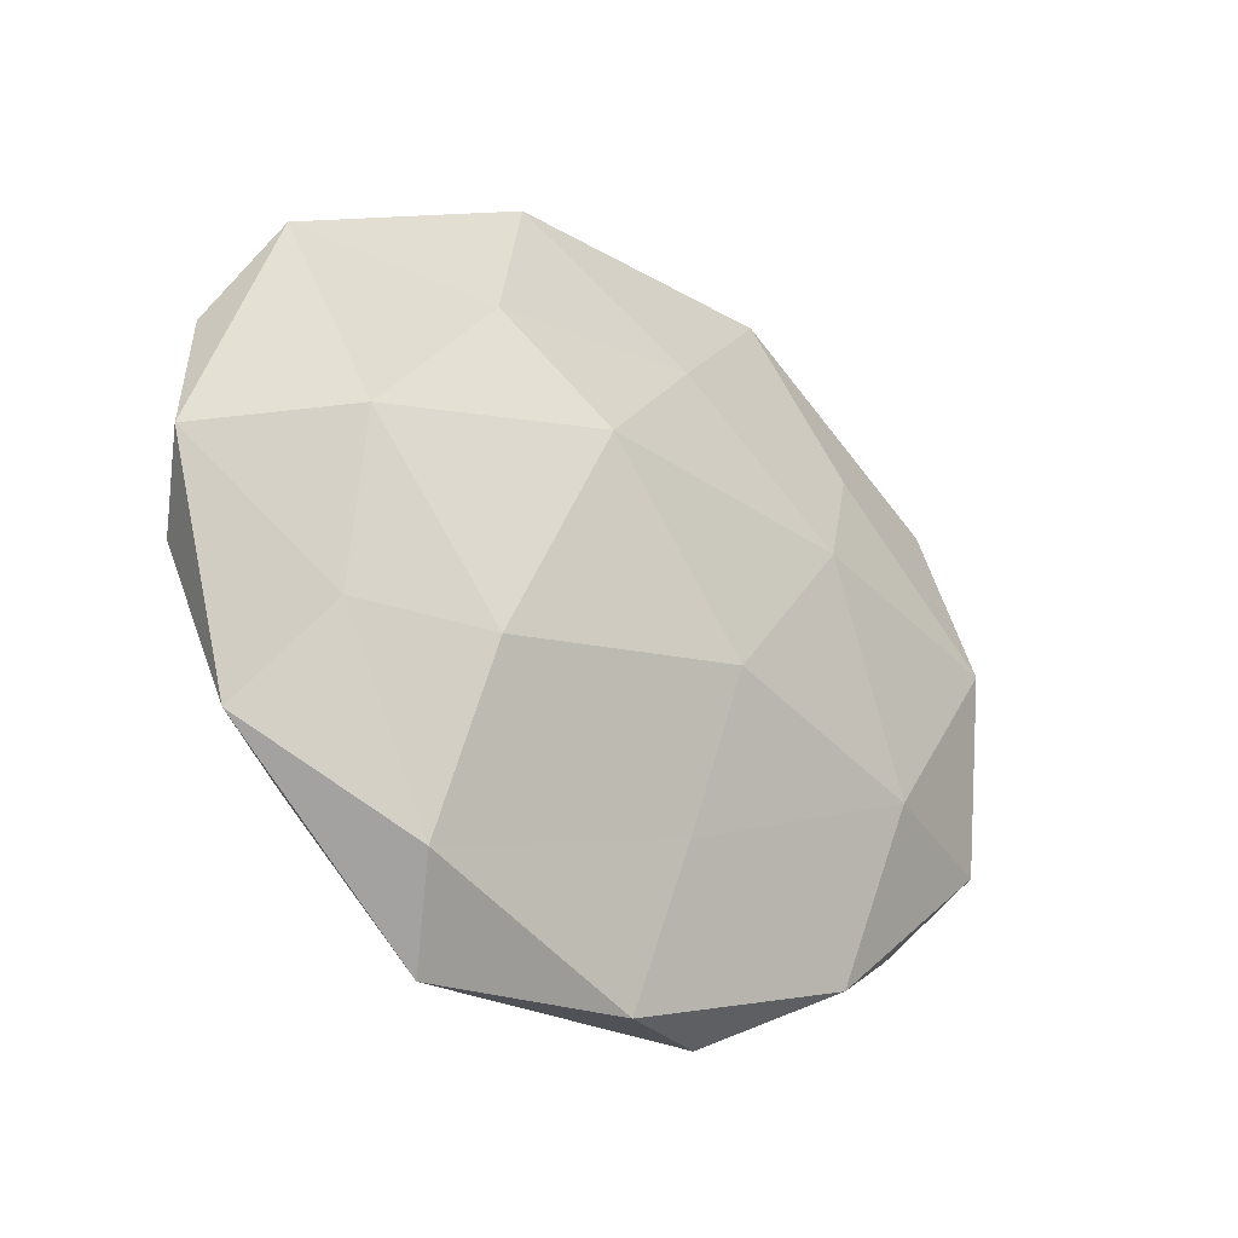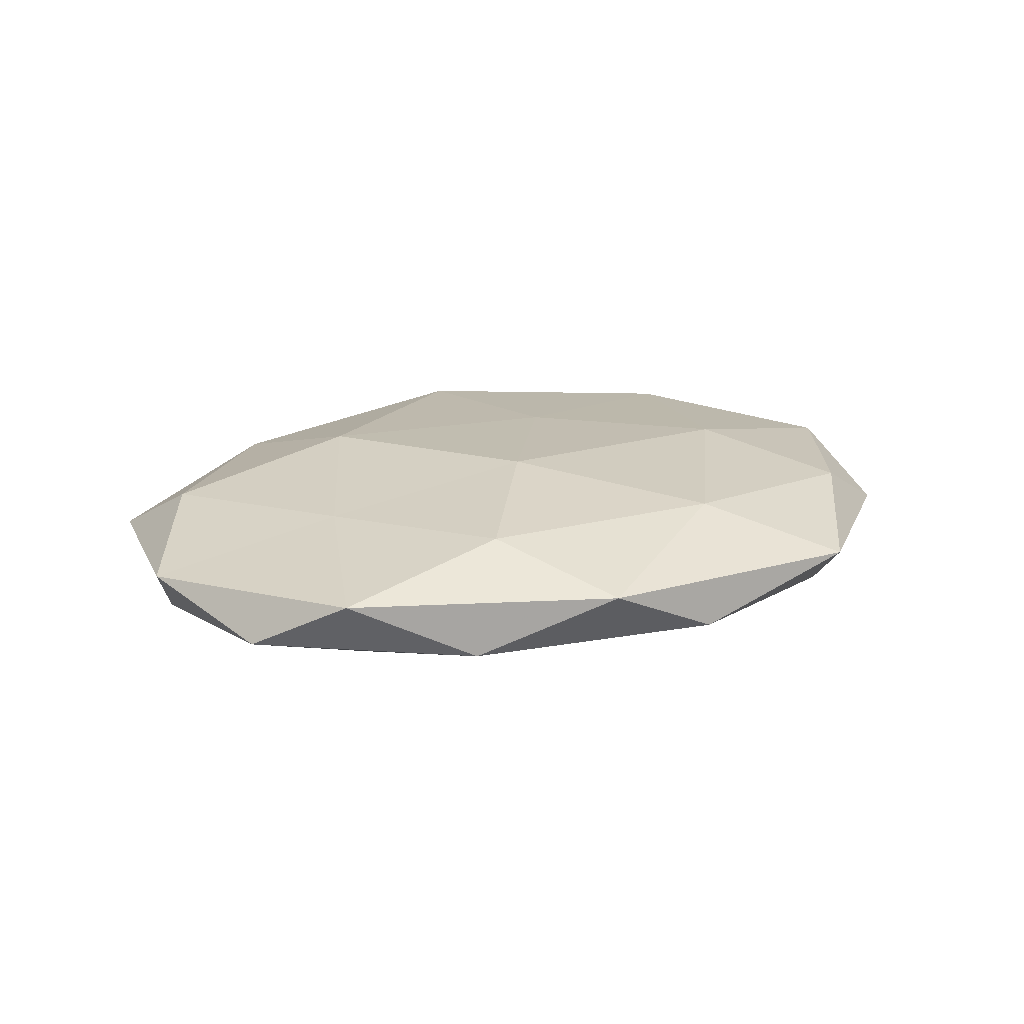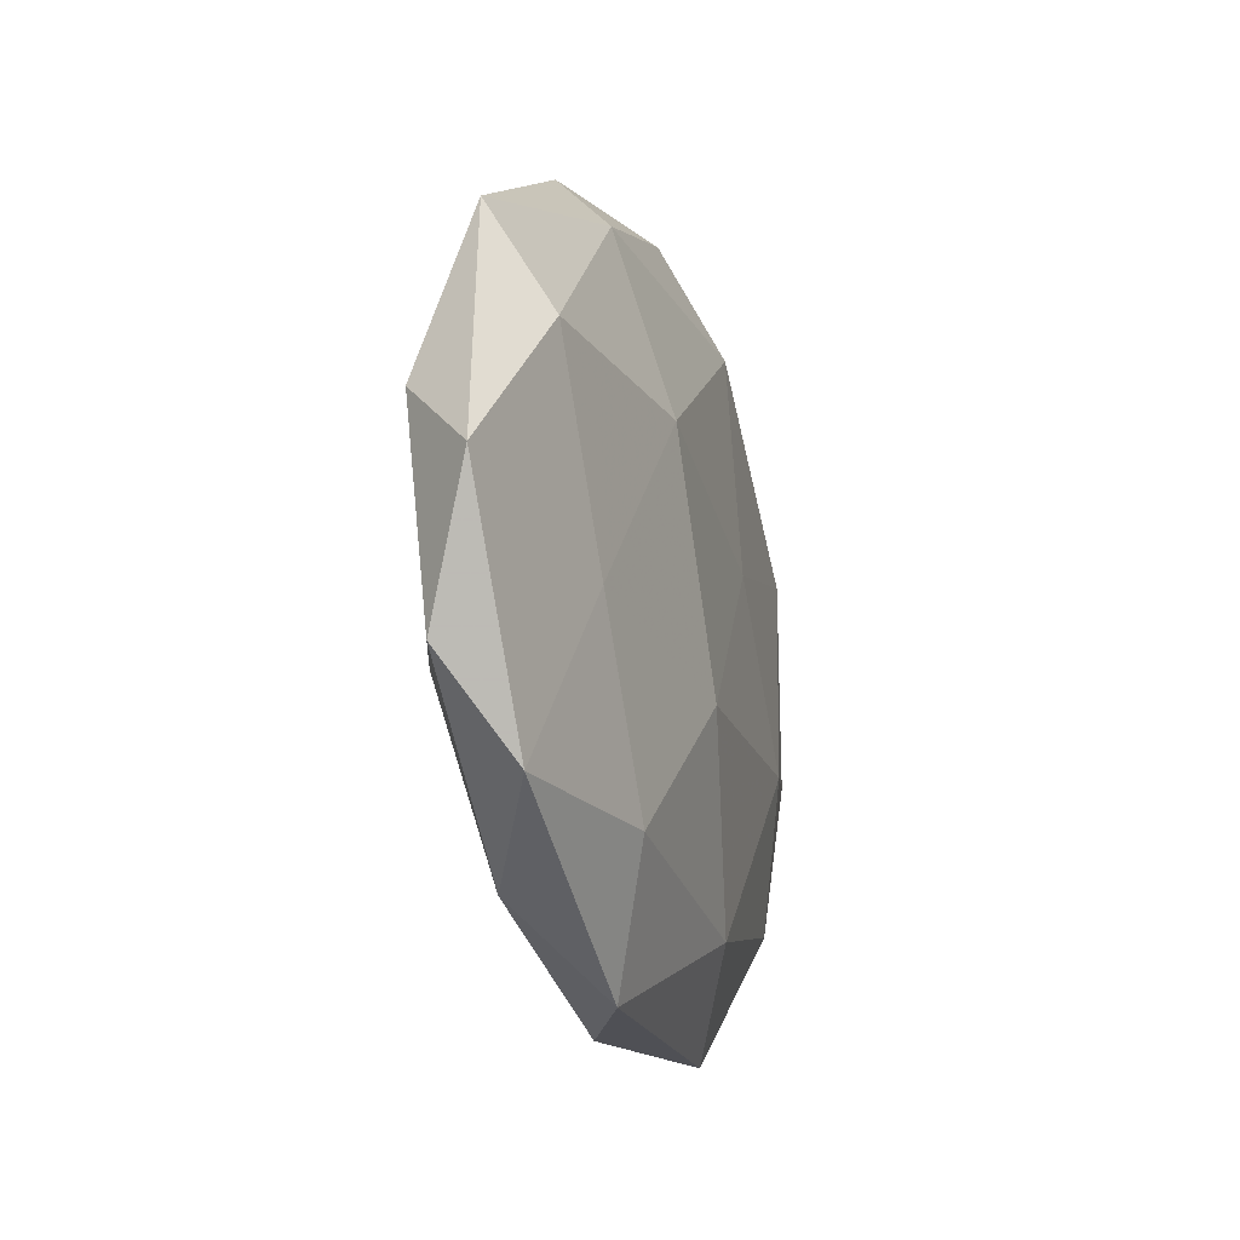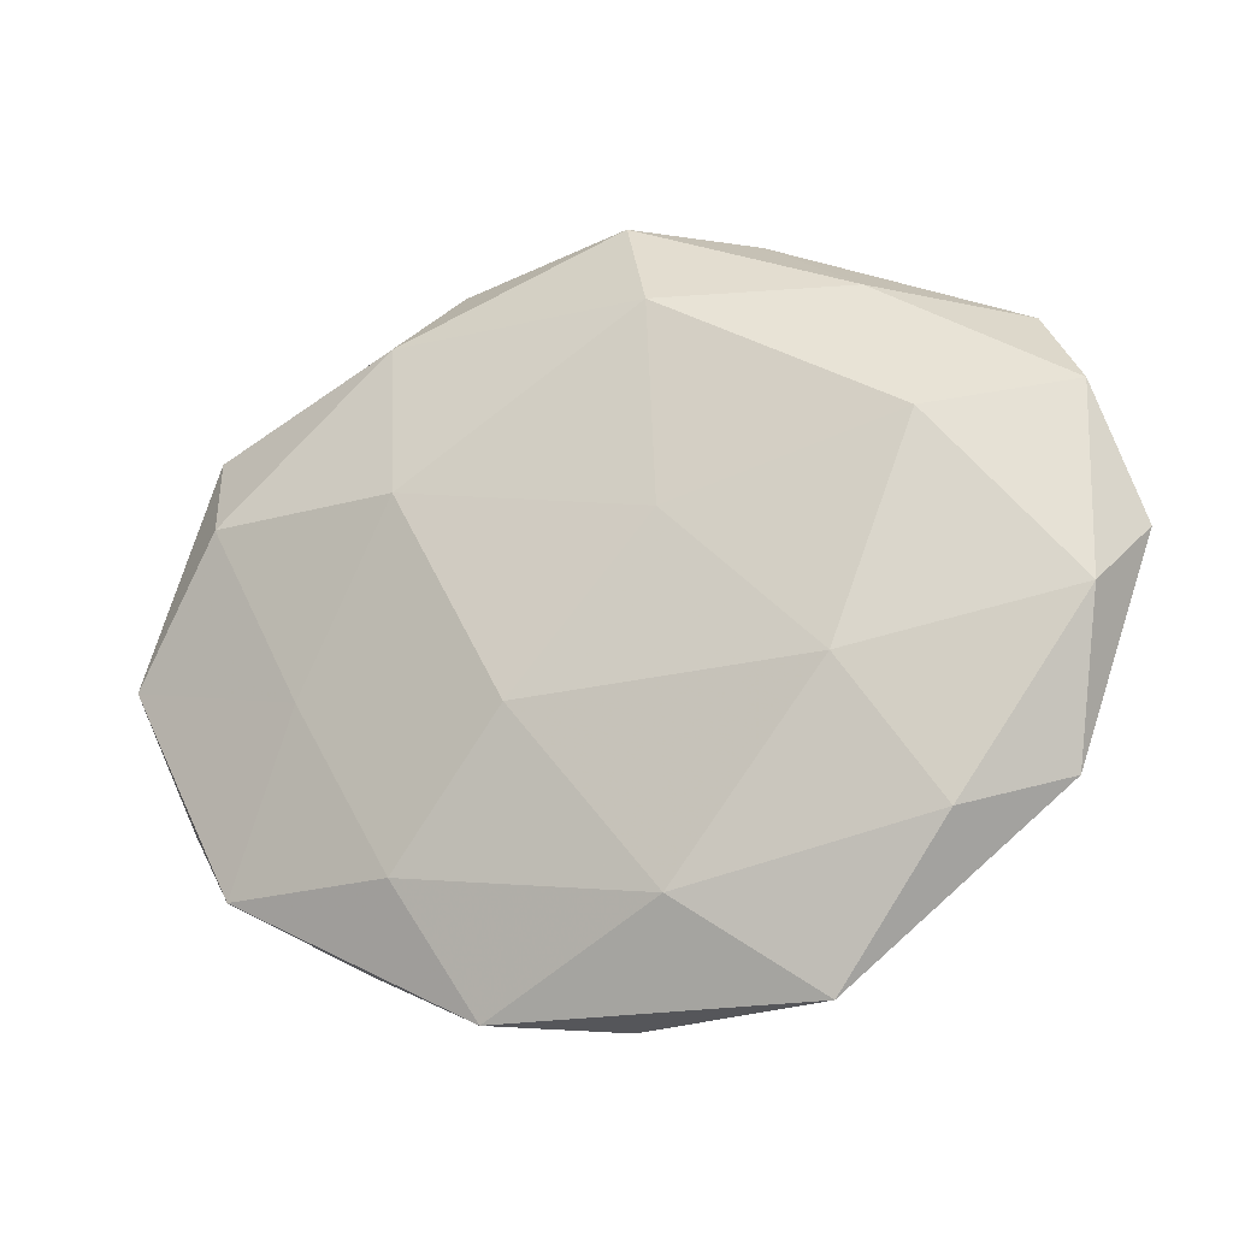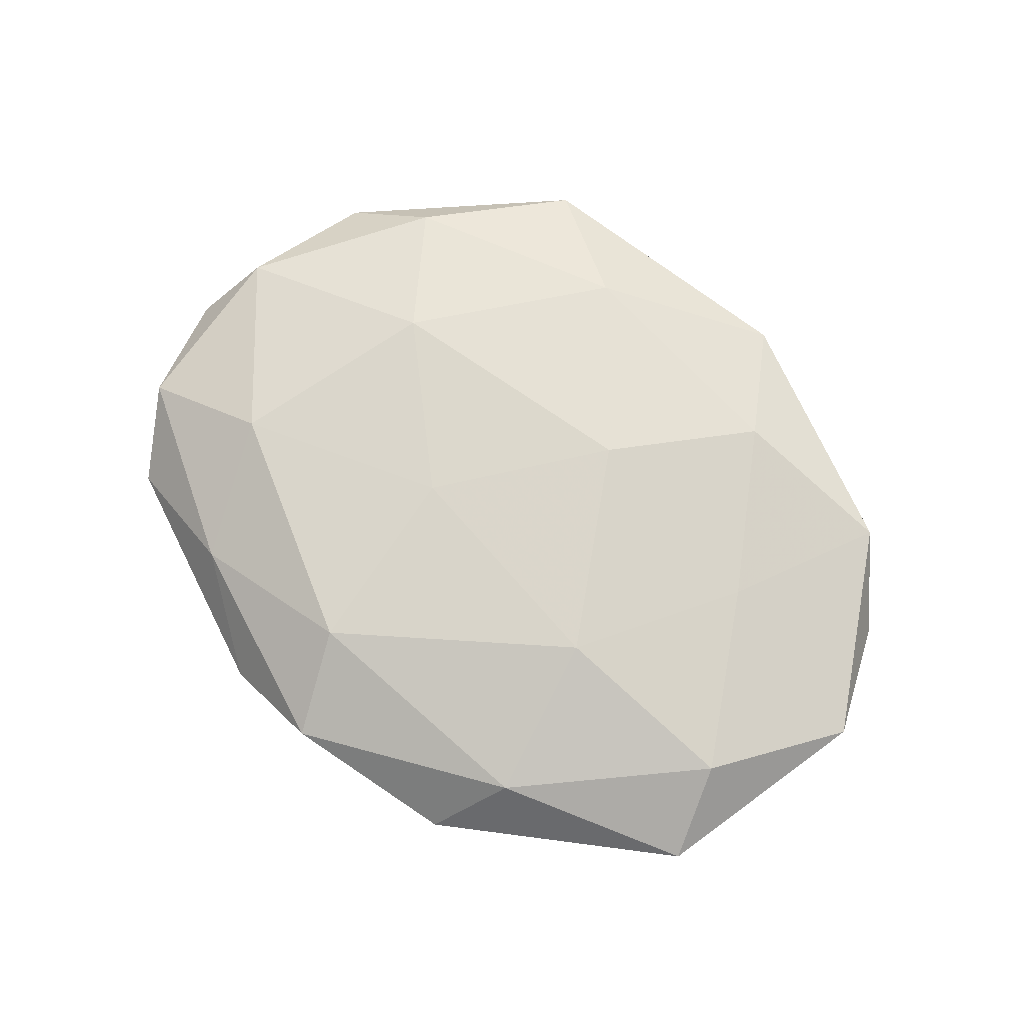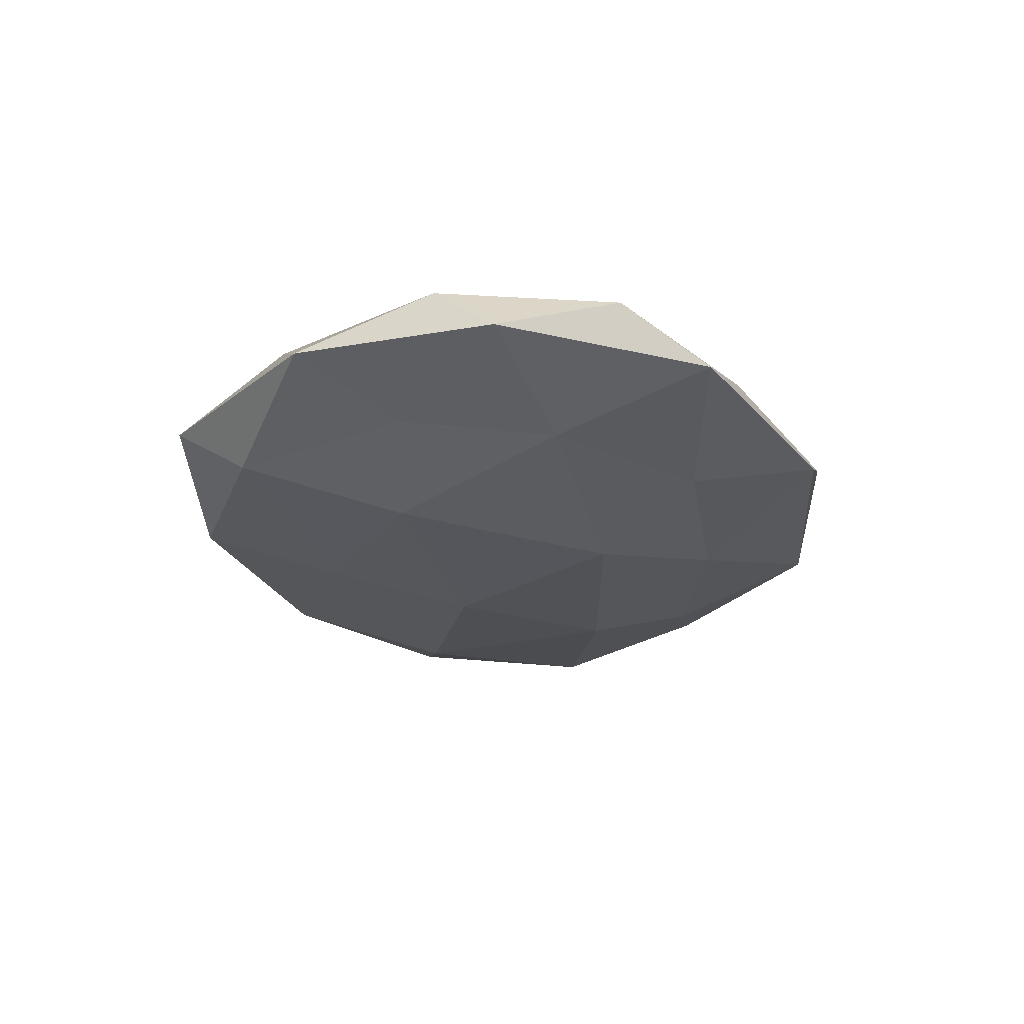
<metadata>
{"format":"obj","ext":"obj","renderer":"f3d","projection":"perspective","resolution":1024,"background":"white","views":[{"elev":-24.4,"azim":138.4,"up":"+Y"},{"elev":18.8,"azim":-33.9,"up":"+Z"},{"elev":-18.4,"azim":-74.0,"up":"+Y"},{"elev":-21.2,"azim":21.5,"up":"+Y"},{"elev":72.6,"azim":-142.3,"up":"+Z"},{"elev":-25.0,"azim":94.5,"up":"+Z"}]}
</metadata>
<code>
v 0.008443 0.007389 0.01089
v -0.01392 -0.04337 0.003115
v 0.03894 -0.01056 -0.00566
v 0.02323 -0.04356 0.00176
v -0.04387 -0.02766 0.003251
v -0.02976 -0.03536 -0.00378
v -0.01971 0.04312 -0.001996
v 0.006882 0.03229 0.009594
v 0.02452 -0.01233 -0.01182
v -0.04598 0.01473 0.006772
v 0.03861 0.00923 -0.008289
v 0.02638 -0.01075 0.01051
v 0.05661 0.00285 -0.002326
v -0.006737 -0.007012 -0.01269
v 0.02826 -0.03324 -0.006086
v 0.03556 0.01513 0.008654
v 0.008052 -0.03303 0.008572
v -0.03433 -0.01445 -0.009332
v -0.05198 0.006696 -0.005749
v -0.02229 -0.02833 0.008197
v -0.0343 -0.007565 0.007619
v 0.02251 0.02662 -0.007644
v 0.01608 0.0432 -0.003318
v 0.03692 -0.02667 0.006057
v 0.01122 0.01411 -0.01282
v 0.04625 0.02876 -0.00354
v 0.05201 0.01796 0.002705
v -0.04937 0.02617 0.0001399
v -0.02164 0.01349 0.0114
v -0.004317 0.02895 -0.007491
v -0.02319 0.0118 -0.01059
v -0.05749 -0.001706 0.002155
v -0.05198 -0.01757 -0.003164
v 0.04818 -0.02294 -0.0004282
v 0.0004015 -0.04398 -0.003472
v 0.002258 0.04502 0.003143
v 0.02914 0.03284 0.003086
v -0.003275 -0.02563 -0.008248
v -0.008026 -0.0121 0.01183
v -0.02516 0.03398 0.00568
v 0.052 -0.00511 0.005161
v -0.03056 0.02511 -0.005722
f 6 2 5
f 9 11 3
f 3 11 13
f 9 3 15
f 1 16 8
f 1 12 16
f 17 2 4
f 5 2 20
f 17 20 2
f 20 21 5
f 24 17 4
f 12 17 24
f 25 11 9
f 14 25 9
f 25 22 11
f 11 26 13
f 11 22 26
f 23 26 22
f 13 26 27
f 1 8 29
f 29 10 21
f 30 7 23
f 22 30 23
f 25 30 22
f 14 18 31
f 18 19 31
f 14 31 25
f 31 30 25
f 21 32 5
f 21 10 32
f 28 32 10
f 19 32 28
f 33 6 5
f 18 6 33
f 18 33 19
f 5 32 33
f 19 33 32
f 13 34 3
f 15 3 34
f 15 34 4
f 4 34 24
f 4 2 35
f 6 35 2
f 35 15 4
f 23 7 36
f 16 37 8
f 37 26 23
f 16 27 37
f 37 27 26
f 8 37 36
f 36 37 23
f 14 9 38
f 9 15 38
f 38 6 18
f 14 38 18
f 38 35 6
f 38 15 35
f 1 39 12
f 39 17 12
f 39 20 17
f 39 21 20
f 1 29 39
f 29 21 39
f 40 7 28
f 10 40 28
f 8 40 29
f 29 40 10
f 40 36 7
f 8 36 40
f 12 41 16
f 12 24 41
f 27 41 13
f 16 41 27
f 41 34 13
f 41 24 34
f 28 7 42
f 42 19 28
f 30 42 7
f 31 19 42
f 31 42 30

</code>
